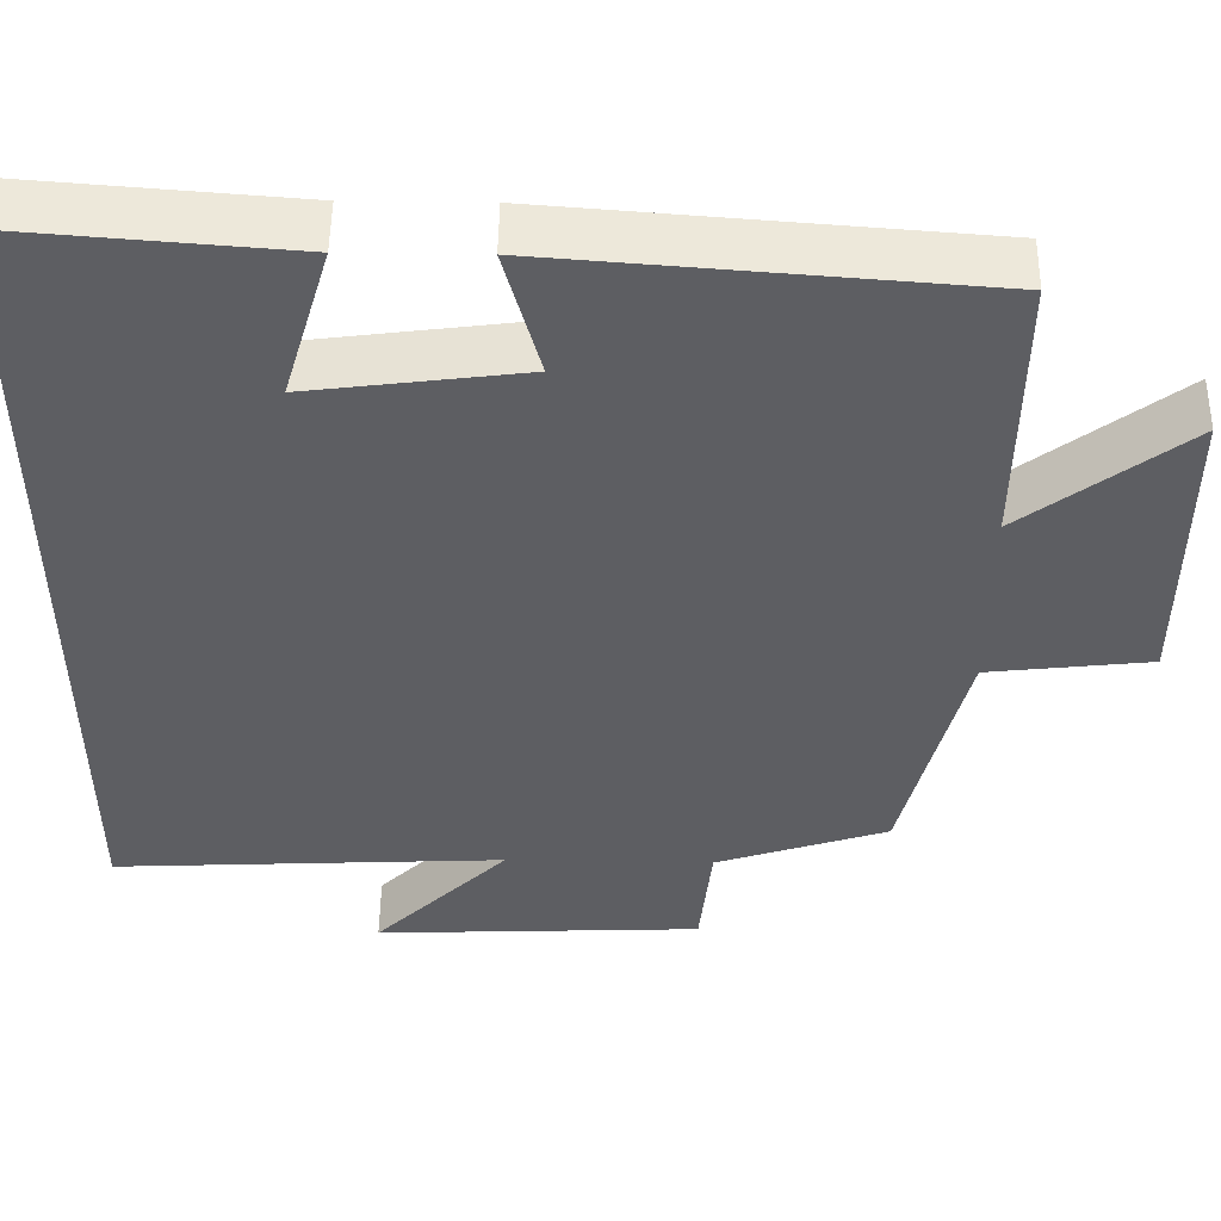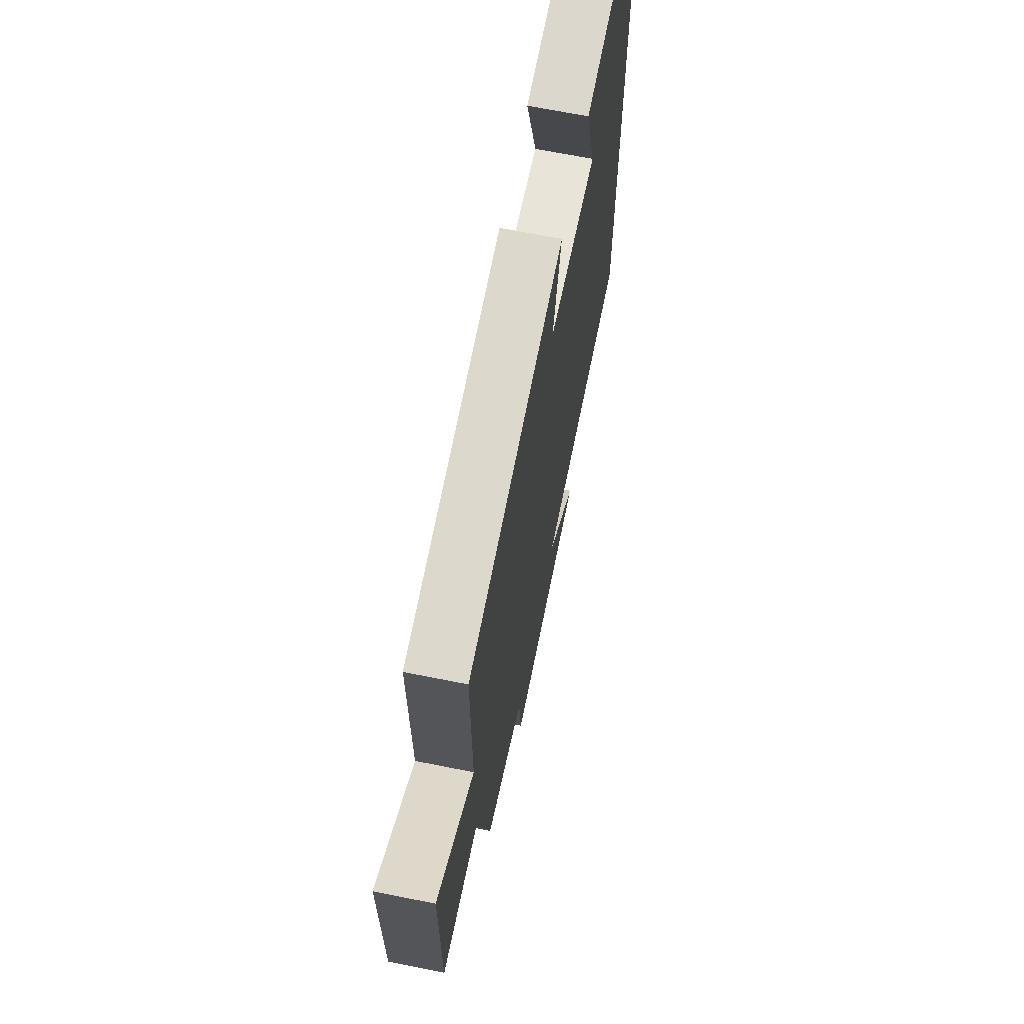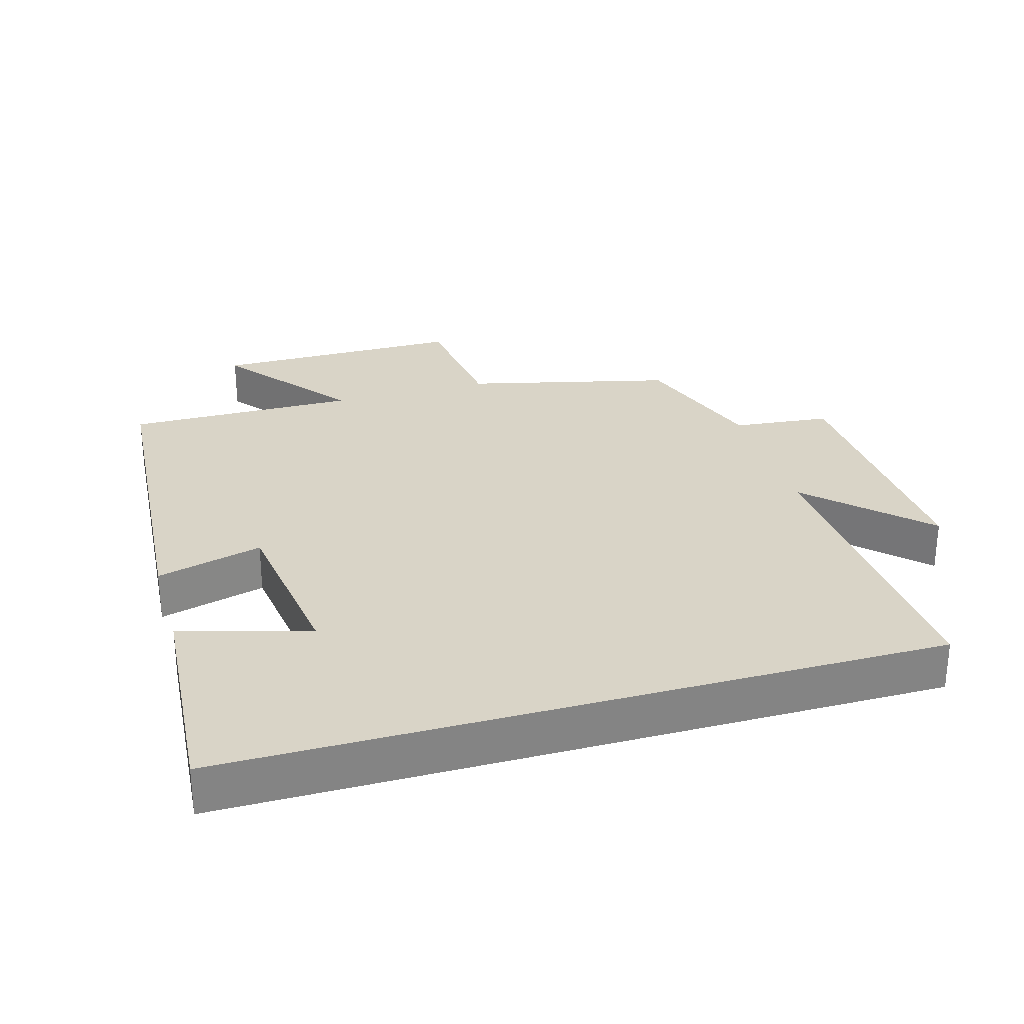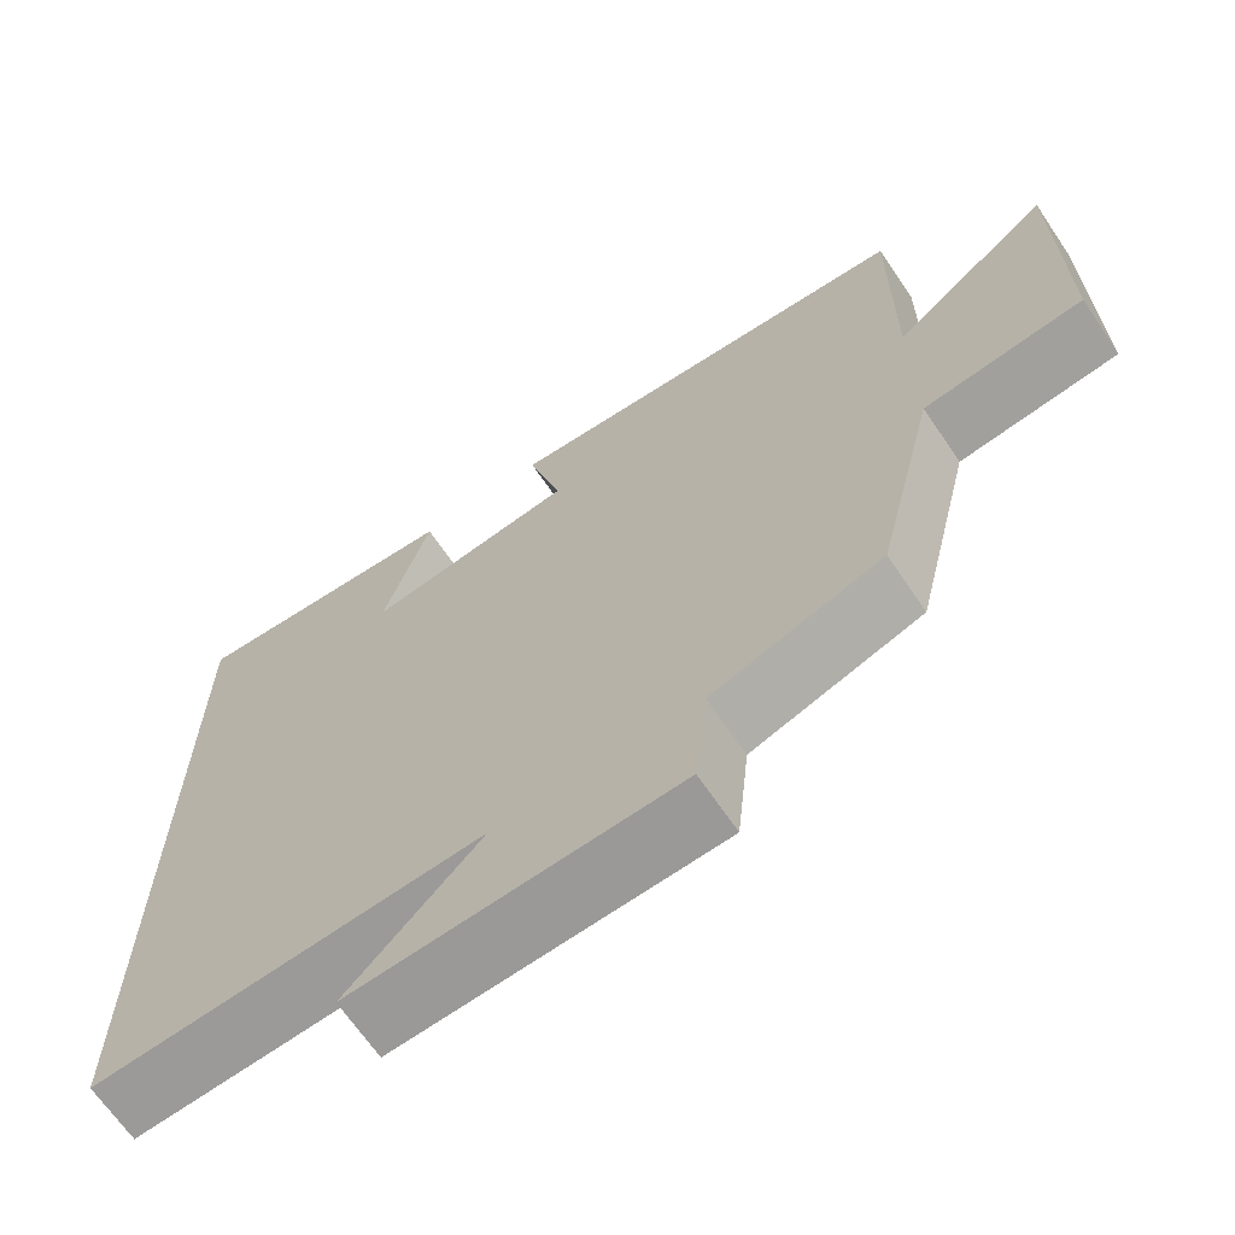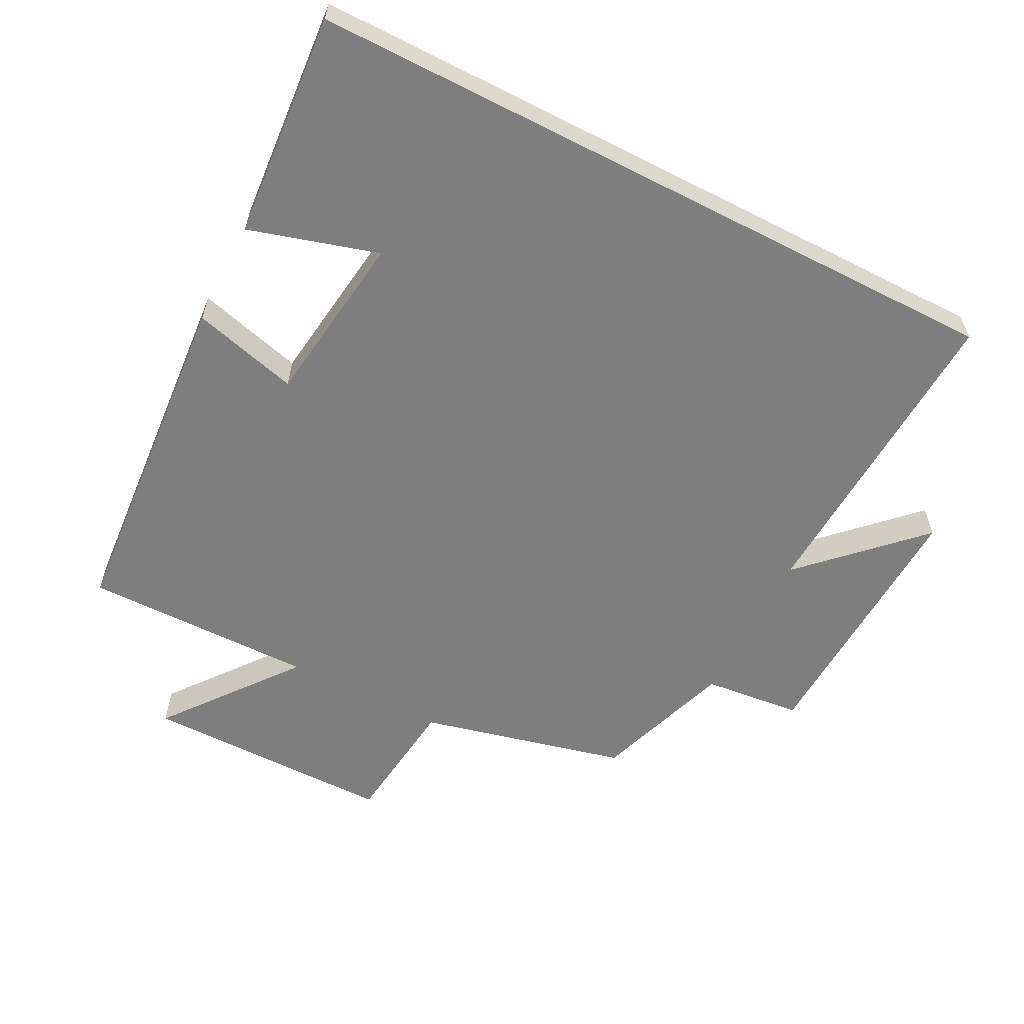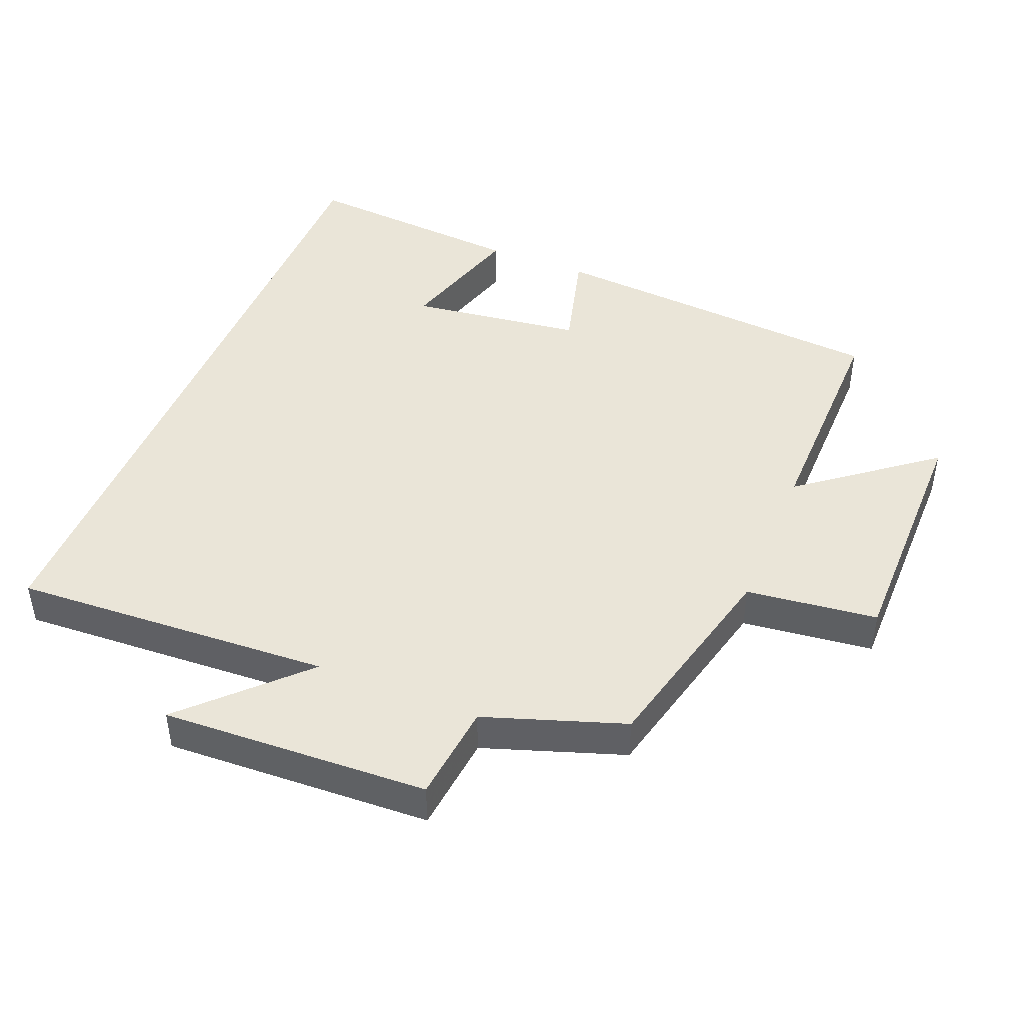
<metadata>
{"format":"obj","ext":"obj","renderer":"f3d","projection":"perspective","resolution":1024,"background":"white","views":[{"elev":51.0,"azim":-179.1,"up":"+Z"},{"elev":68.2,"azim":-78.7,"up":"+Z"},{"elev":28.6,"azim":73.8,"up":"+Y"},{"elev":-67.4,"azim":-145.8,"up":"+Z"},{"elev":-59.5,"azim":62.8,"up":"+Y"},{"elev":44.8,"azim":-157.8,"up":"+Y"}]}
</metadata>
<code>
v 0.5 0.07 0.526
v 0.5 0.07 -0.525
v 0.028 0.07 -0.5
v 0.189 0.07 -0.663
v -0.205 0.07 -0.645
v -0.22 0.07 -0.5
v -0.426 0.07 -0.43
v -0.5 0.07 -0.125
v -0.694 0.07 -0.102
v -0.694 0.07 0.27
v -0.5 0.07 0.119
v -0.503 0.07 0.461
v 0.008 0.07 0.5
v -0.034 0.07 0.343
v 0.222 0.07 0.309
v 0.166 0.07 0.5
v 0.5 0 0.526
v 0.5 0 -0.525
v 0.028 0 -0.5
v 0.189 0 -0.663
v -0.205 0 -0.645
v -0.22 0 -0.5
v -0.426 0 -0.43
v -0.5 0 -0.125
v -0.694 0 -0.102
v -0.694 0 0.27
v -0.5 0 0.119
v -0.503 0 0.461
v 0.008 0 0.5
v -0.034 0 0.343
v 0.222 0 0.309
v 0.166 0 0.5
f 15 16 1 2
f 14 15 2 3
f 11 12 13 14
f 11 14 3
f 8 9 10 11
f 8 11 3
f 7 8 3
f 6 7 3
f 3 4 5 6
f 18 17 32 31
f 19 18 31 30
f 30 29 28 27
f 19 30 27
f 27 26 25 24
f 19 27 24
f 19 24 23
f 19 23 22
f 22 21 20 19
f 1 17 18 2
f 2 18 19 3
f 3 19 20 4
f 4 20 21 5
f 5 21 22 6
f 6 22 23 7
f 7 23 24 8
f 8 24 25 9
f 9 25 26 10
f 10 26 27 11
f 11 27 28 12
f 12 28 29 13
f 13 29 30 14
f 14 30 31 15
f 15 31 32 16
f 16 32 17 1

</code>
